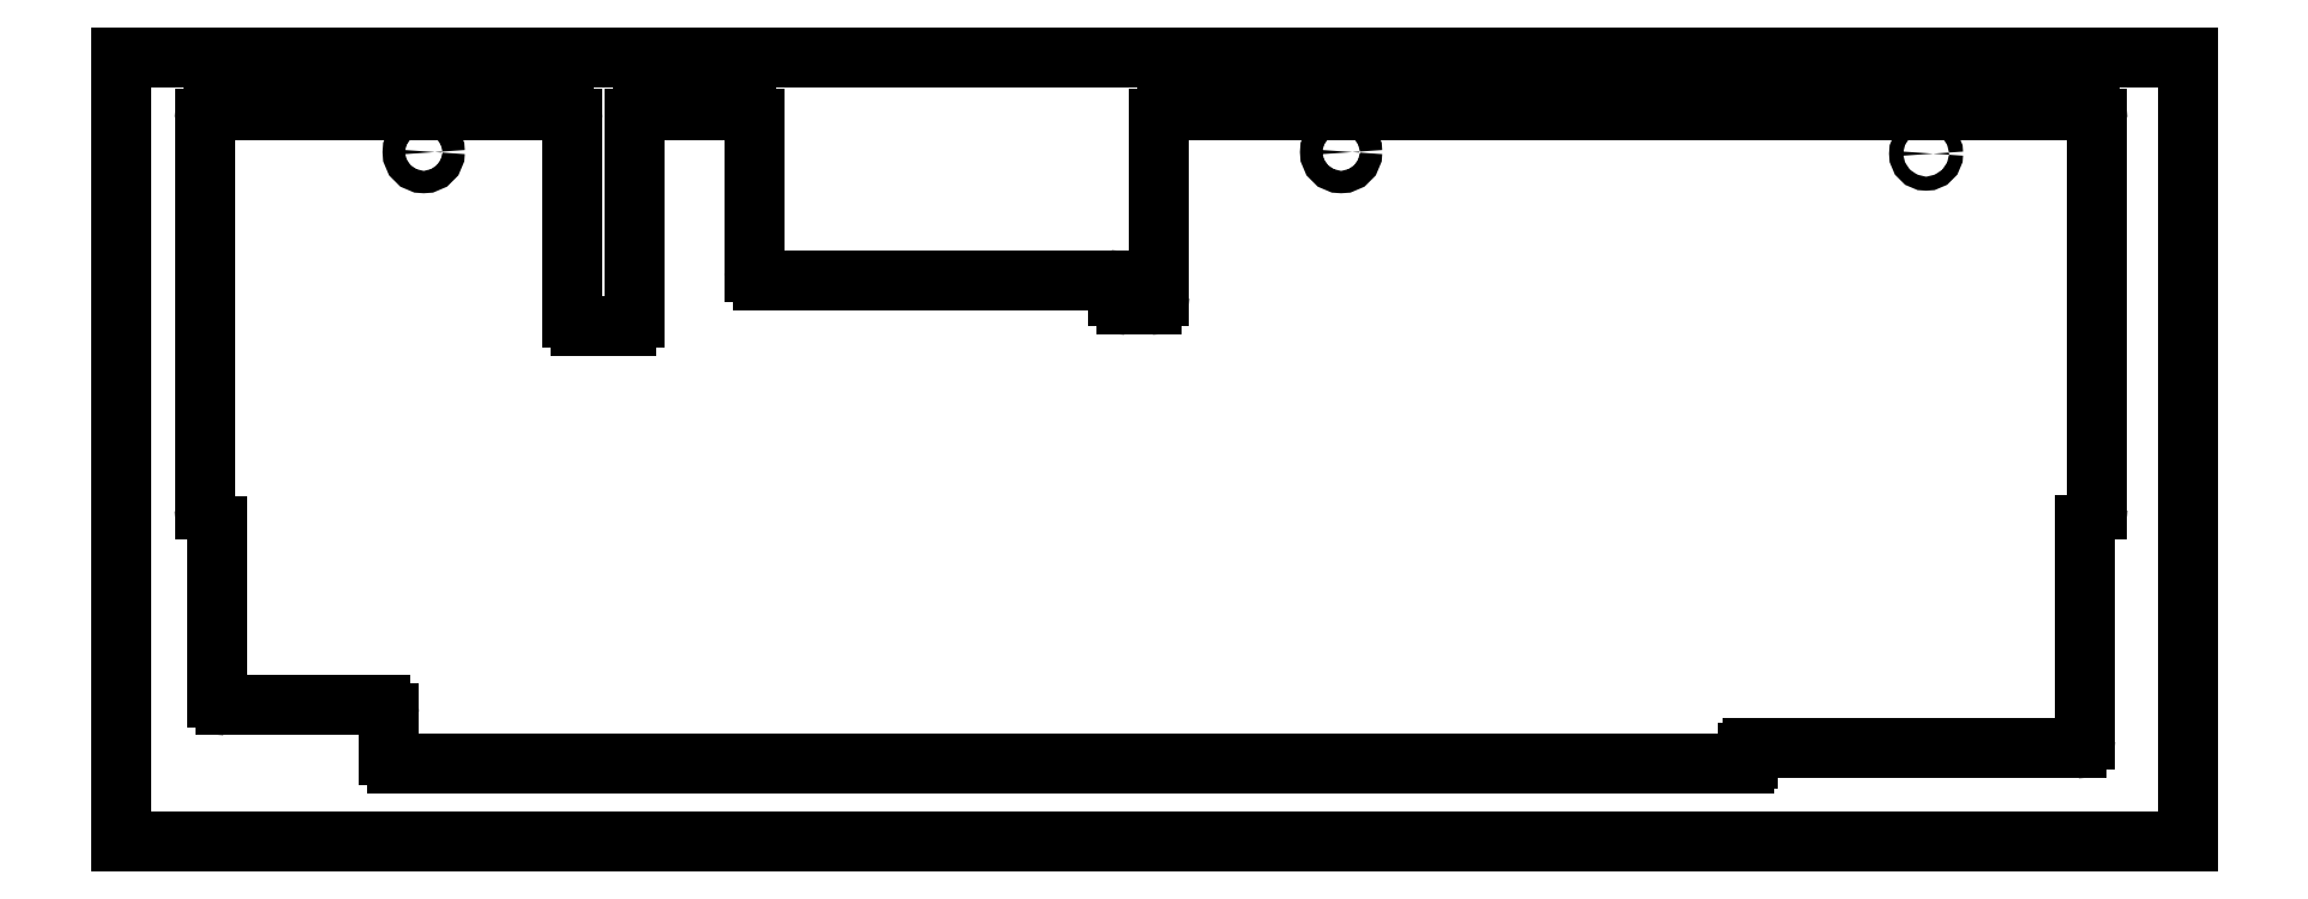
<metadata>
{"format":"dxf","ext":"dxf","renderer":"ezdxf+matplotlib","layout":"modelspace","background":"white","min_lineweight":24,"dpi":150}
</metadata>
<code>
0
SECTION
2
ENTITIES
0
LINE
8
0
10
0
20
0
11
0
21
190
0
LINE
8
0
10
0
20
0
11
500
21
0
0
LINE
8
0
10
0
20
190
11
500
21
190
0
LINE
8
0
10
500
20
0
11
500
21
190
0
LINE
8
0
10
20.18
20
175
11
20.18
21
80.42
0
LINE
8
0
10
23.18
20
76.55
11
23.18
21
35.05
0
LINE
8
0
10
64.78
20
31.05
11
64.78
21
21.03
0
LINE
8
0
10
109.2
20
127
11
109.2
21
175
0
LINE
8
0
10
124.2
20
175
11
124.2
21
127
0
LINE
8
0
10
153.2
20
138
11
153.2
21
175
0
LINE
8
0
10
66.78
20
19.03
11
392.7
21
19.03
0
LINE
8
0
10
394.7
20
22.62
11
473.2
21
22.62
0
LINE
8
0
10
25.18
20
33.05
11
62.78
21
33.05
0
LINE
8
0
10
475.2
20
37.22
11
475.2
21
37.22
0
LINE
8
0
10
241.2
20
134
11
241.2
21
132
0
LINE
8
0
10
251.2
20
175
11
251.2
21
132
0
LINE
8
0
10
122.2
20
125
11
111.2
21
125
0
LINE
8
0
10
249.2
20
130
11
243.2
21
130
0
LINE
8
0
10
239.2
20
136
11
155.2
21
136
0
LINE
8
0
10
476.2
20
177
11
253.2
21
177
0
LINE
8
0
10
151.2
20
177
11
126.2
21
177
0
LINE
8
0
10
107.2
20
177
11
22.18
21
177
0
LINE
8
0
10
393.7
20
20.03
11
393.7
21
21.62
0
LINE
8
0
10
475.2
20
76.74
11
475.2
21
37.22
0
LINE
8
0
10
475.2
20
24.62
11
475.2
21
37.22
0
LINE
8
0
10
478.2
20
175
11
478.2
21
80.61
0
CIRCLE
8
0
10
73.18
20
167
40
2.7
0
CIRCLE
8
0
10
295.2
20
167
40
2.7
0
ARC
8
0
10
62.78
20
31.05
40
2
50
0
51
90
0
ARC
8
0
10
473.2
20
24.62
40
2
50
270
51
360
0
ARC
8
0
10
477.2
20
76.74
40
2
50
104.5
51
180
0
ARC
8
0
10
476.2
20
80.61
40
2
50
284.5
51
2.689e-06
0
ARC
8
0
10
476.2
20
175
40
2
50
2.689e-06
51
90
0
ARC
8
0
10
253.2
20
175
40
2
50
90
51
180
0
ARC
8
0
10
249.2
20
132
40
2
50
270
51
2.689e-06
0
ARC
8
0
10
243.2
20
132
40
2
50
180
51
270
0
ARC
8
0
10
239.2
20
134
40
2
50
2.689e-06
51
90
0
ARC
8
0
10
155.2
20
138
40
2
50
180
51
270
0
ARC
8
0
10
151.2
20
175
40
2
50
2.688e-06
51
90
0
ARC
8
0
10
126.2
20
175
40
2
50
90
51
180
0
ARC
8
0
10
122.2
20
127
40
2
50
270
51
2.689e-06
0
ARC
8
0
10
111.2
20
127
40
2
50
180
51
270
0
ARC
8
0
10
107.2
20
175
40
2
50
2.689e-06
51
90
0
ARC
8
0
10
22.18
20
175
40
2
50
90
51
180
0
ARC
8
0
10
22.18
20
80.42
40
2
50
180
51
255.5
0
ARC
8
0
10
21.18
20
76.55
40
2
50
2.689e-06
51
75.52
0
ARC
8
0
10
25.18
20
35.05
40
2
50
180
51
270
0
ARC
8
0
10
66.78
20
21.03
40
2
50
180
51
270
0
CIRCLE
8
0
10
436.7
20
166.6
40
1.7
0
ARC
8
0
10
394.7
20
21.62
40
1
50
90
51
180
0
ARC
8
0
10
392.7
20
20.03
40
1
50
270
51
360
0
ENDSEC
0
EOF

</code>
